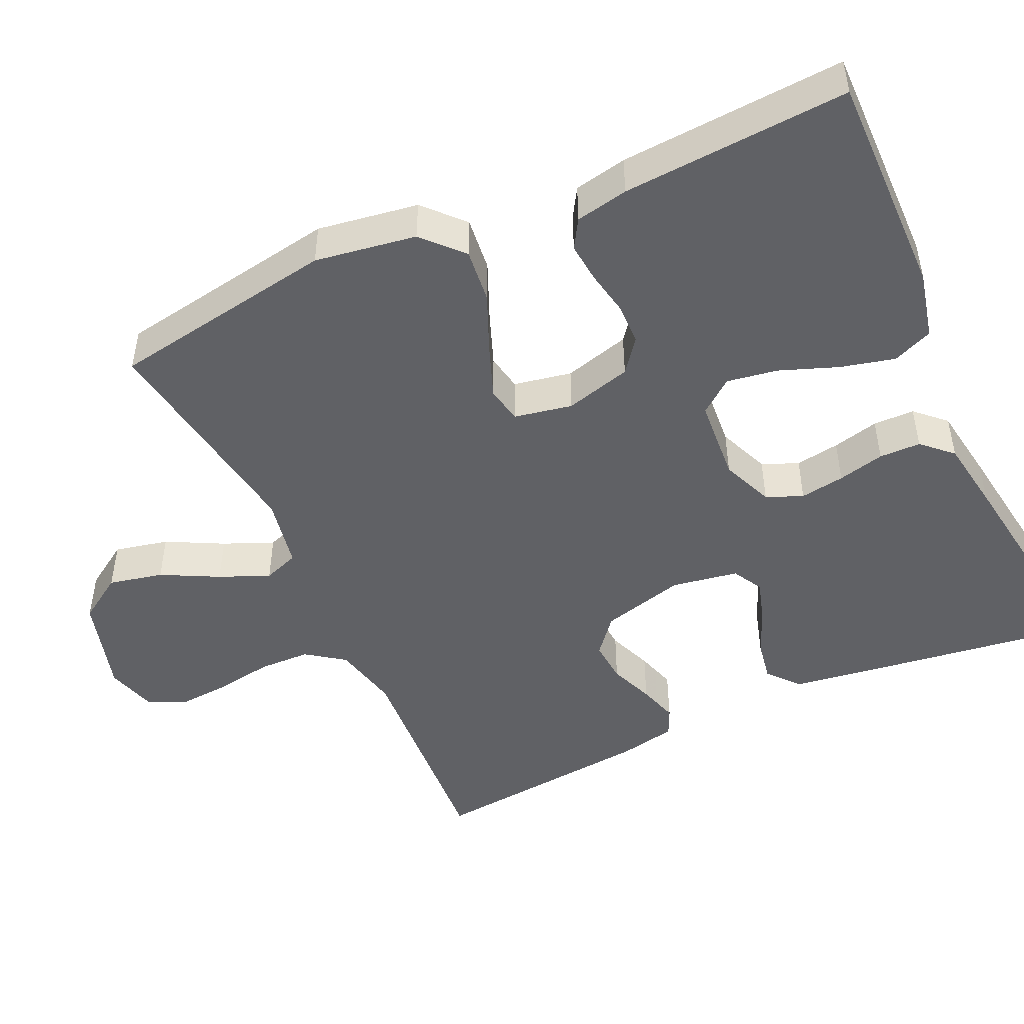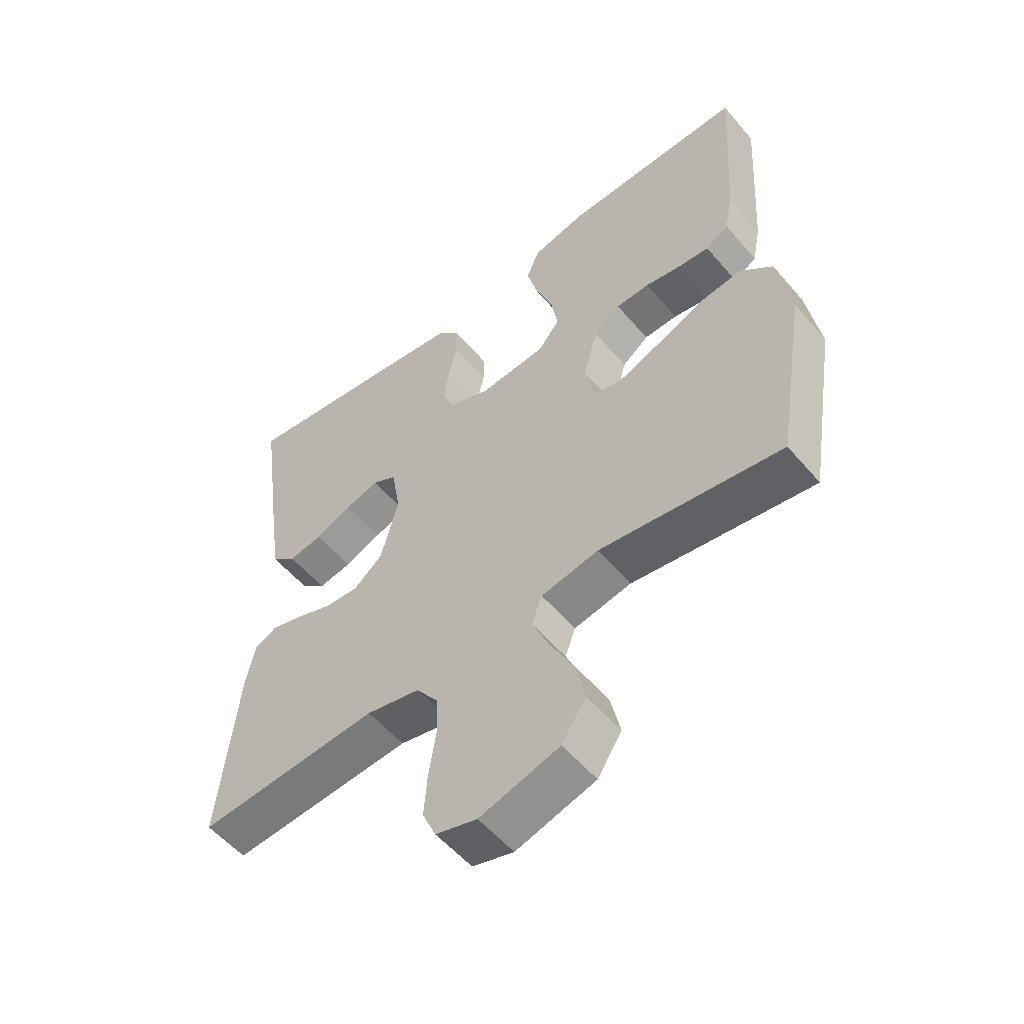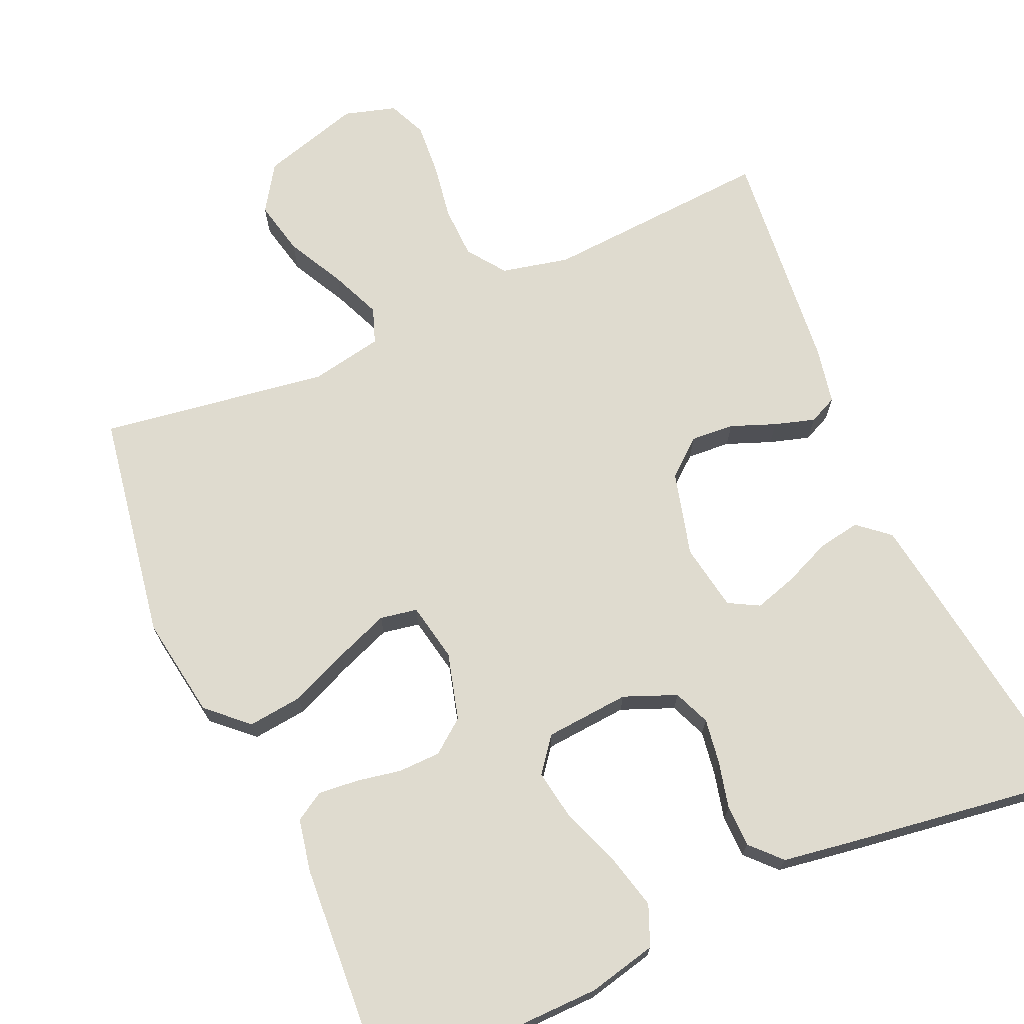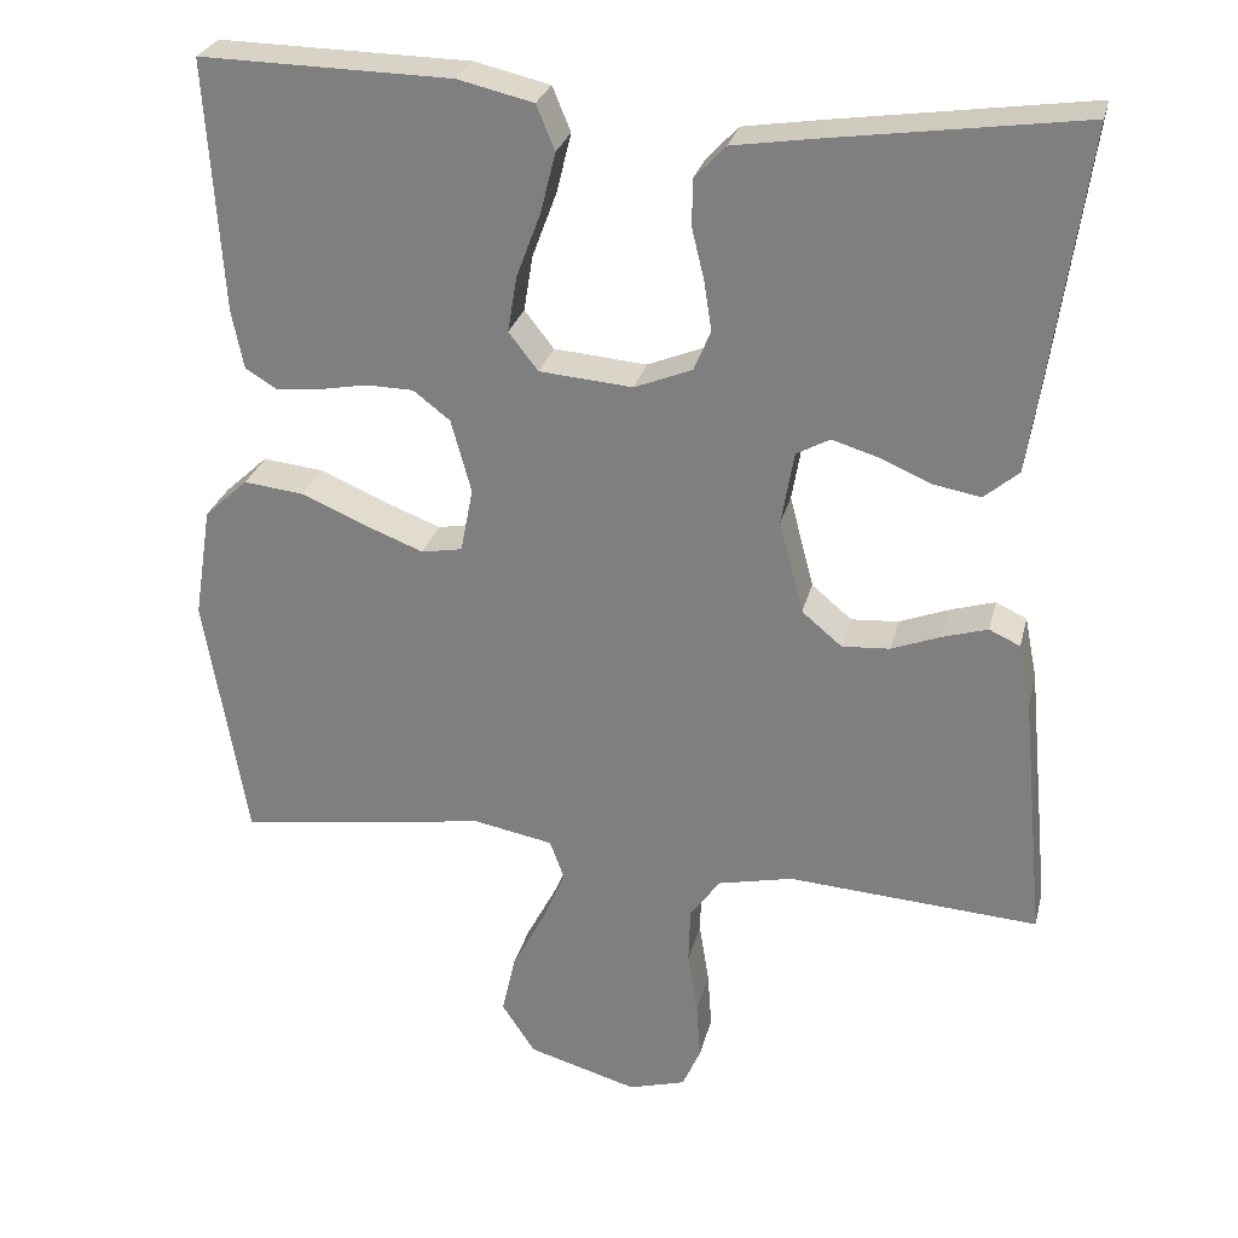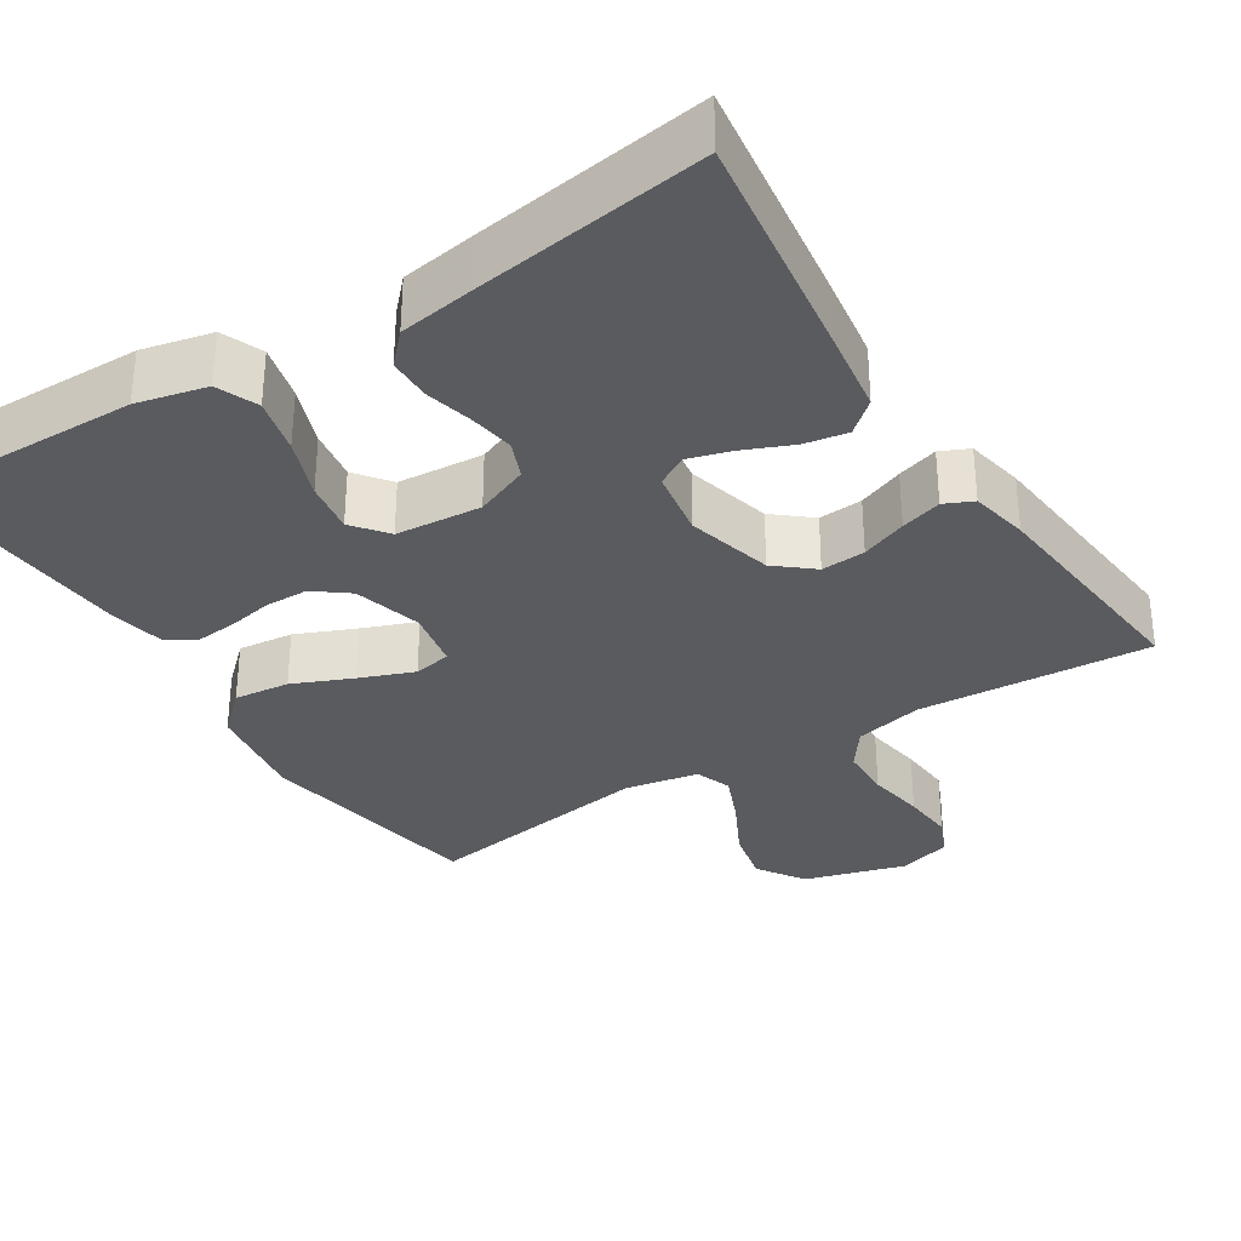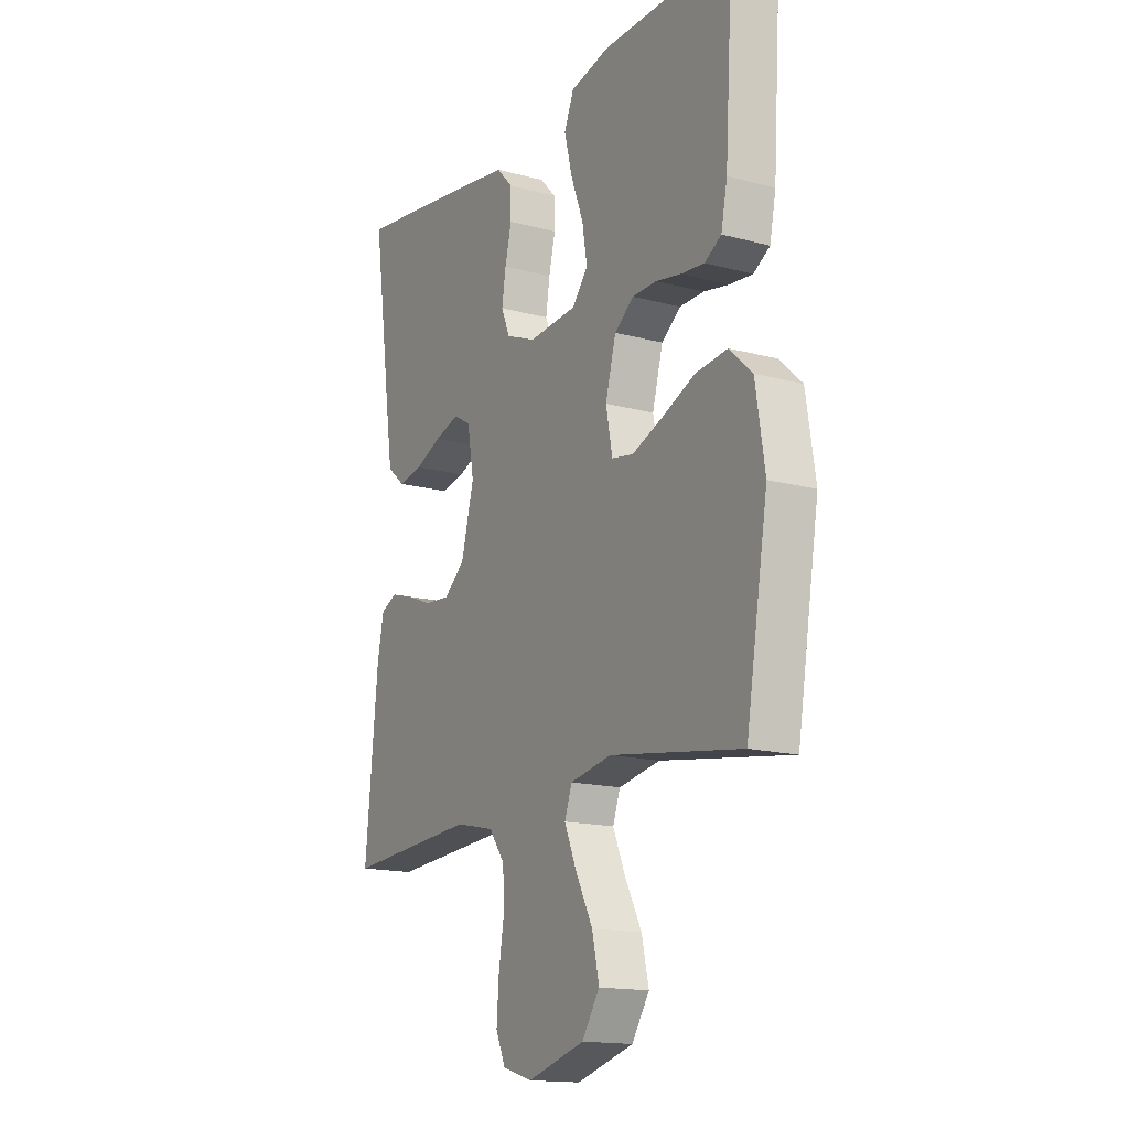
<metadata>
{"format":"obj","ext":"obj","renderer":"f3d","projection":"perspective","resolution":1024,"background":"white","views":[{"elev":-48.0,"azim":-65.2,"up":"+Y"},{"elev":-55.3,"azim":-140.3,"up":"+Z"},{"elev":70.4,"azim":-23.9,"up":"+Y"},{"elev":27.6,"azim":13.4,"up":"+Z"},{"elev":-32.7,"azim":32.4,"up":"+Y"},{"elev":-15.7,"azim":-119.5,"up":"+Z"}]}
</metadata>
<code>
v -0.5 0.07 0.5
v -0.2 0.07 0.495
v -0.11 0.07 0.474
v -0.088 0.07 0.421
v -0.106 0.07 0.349
v -0.135 0.07 0.272
v -0.146 0.07 0.205
v -0.111 0.07 0.16
v 0 0.07 0.151
v 0.069 0.07 0.179
v 0.089 0.07 0.227
v 0.08 0.07 0.286
v 0.065 0.07 0.348
v 0.066 0.07 0.403
v 0.103 0.07 0.442
v 0.2 0.07 0.457
v 0.5 0.07 0.5
v 0.458 0.07 0.2
v 0.442 0.07 0.092
v 0.401 0.07 0.057
v 0.345 0.07 0.067
v 0.284 0.07 0.093
v 0.228 0.07 0.11
v 0.188 0.07 0.088
v 0.173 0.07 0
v 0.202 0.07 -0.111
v 0.25 0.07 -0.151
v 0.307 0.07 -0.147
v 0.366 0.07 -0.124
v 0.419 0.07 -0.108
v 0.456 0.07 -0.125
v 0.471 0.07 -0.2
v 0.5 0.07 -0.5
v 0.2 0.07 -0.48
v 0.111 0.07 -0.5
v 0.075 0.07 -0.55
v 0.073 0.07 -0.618
v 0.085 0.07 -0.693
v 0.09 0.07 -0.762
v 0.068 0.07 -0.812
v 0 0.07 -0.832
v -0.131 0.07 -0.794
v -0.171 0.07 -0.733
v -0.155 0.07 -0.661
v -0.116 0.07 -0.586
v -0.088 0.07 -0.52
v -0.105 0.07 -0.473
v -0.2 0.07 -0.455
v -0.5 0.07 -0.5
v -0.55 0.07 -0.2
v -0.529 0.07 -0.066
v -0.477 0.07 -0.018
v -0.405 0.07 -0.026
v -0.328 0.07 -0.059
v -0.258 0.07 -0.086
v -0.209 0.07 -0.077
v -0.194 0.07 0
v -0.218 0.07 0.088
v -0.262 0.07 0.122
v -0.318 0.07 0.123
v -0.376 0.07 0.112
v -0.429 0.07 0.107
v -0.467 0.07 0.13
v -0.481 0.07 0.2
v -0.5 0 0.5
v -0.2 0 0.495
v -0.11 0 0.474
v -0.088 0 0.421
v -0.106 0 0.349
v -0.135 0 0.272
v -0.146 0 0.205
v -0.111 0 0.16
v 0 0 0.151
v 0.069 0 0.179
v 0.089 0 0.227
v 0.08 0 0.286
v 0.065 0 0.348
v 0.066 0 0.403
v 0.103 0 0.442
v 0.2 0 0.457
v 0.5 0 0.5
v 0.458 0 0.2
v 0.442 0 0.092
v 0.401 0 0.057
v 0.345 0 0.067
v 0.284 0 0.093
v 0.228 0 0.11
v 0.188 0 0.088
v 0.173 0 0
v 0.202 0 -0.111
v 0.25 0 -0.151
v 0.307 0 -0.147
v 0.366 0 -0.124
v 0.419 0 -0.108
v 0.456 0 -0.125
v 0.471 0 -0.2
v 0.5 0 -0.5
v 0.2 0 -0.48
v 0.111 0 -0.5
v 0.075 0 -0.55
v 0.073 0 -0.618
v 0.085 0 -0.693
v 0.09 0 -0.762
v 0.068 0 -0.812
v 0 0 -0.832
v -0.131 0 -0.794
v -0.171 0 -0.733
v -0.155 0 -0.661
v -0.116 0 -0.586
v -0.088 0 -0.52
v -0.105 0 -0.473
v -0.2 0 -0.455
v -0.5 0 -0.5
v -0.55 0 -0.2
v -0.529 0 -0.066
v -0.477 0 -0.018
v -0.405 0 -0.026
v -0.328 0 -0.059
v -0.258 0 -0.086
v -0.209 0 -0.077
v -0.194 0 0
v -0.218 0 0.088
v -0.262 0 0.122
v -0.318 0 0.123
v -0.376 0 0.112
v -0.429 0 0.107
v -0.467 0 0.13
v -0.481 0 0.2
f 60 61 62 63
f 59 60 63 64
f 51 52 53 54
f 51 54 55
f 48 49 50 51
f 47 48 51 55
f 42 43 44 45
f 42 45 46
f 41 42 46
f 40 41 46
f 37 38 39 40
f 37 40 46 47
f 31 32 33 34
f 31 34 35
f 28 29 30 31
f 28 31 35
f 27 28 35 36
f 19 20 21 22
f 19 22 23
f 18 19 23
f 17 18 23
f 16 17 23 24
f 12 13 14 15
f 11 12 15 16
f 10 11 16 24
f 3 4 5 6
f 3 6 7
f 2 3 7
f 59 64 1 2
f 58 59 2 7
f 57 58 7 8
f 56 57 8 9
f 37 47 55 56
f 36 37 56 9
f 26 27 36
f 25 26 36 9
f 9 10 24 25
f 127 126 125 124
f 128 127 124 123
f 118 117 116 115
f 119 118 115
f 115 114 113 112
f 119 115 112 111
f 109 108 107 106
f 110 109 106
f 110 106 105
f 110 105 104
f 104 103 102 101
f 111 110 104 101
f 98 97 96 95
f 99 98 95
f 95 94 93 92
f 99 95 92
f 100 99 92 91
f 86 85 84 83
f 87 86 83
f 87 83 82
f 87 82 81
f 88 87 81 80
f 79 78 77 76
f 80 79 76 75
f 88 80 75 74
f 70 69 68 67
f 71 70 67
f 71 67 66
f 66 65 128 123
f 71 66 123 122
f 72 71 122 121
f 73 72 121 120
f 120 119 111 101
f 73 120 101 100
f 100 91 90
f 73 100 90 89
f 89 88 74 73
f 1 65 66 2
f 2 66 67 3
f 3 67 68 4
f 4 68 69 5
f 5 69 70 6
f 6 70 71 7
f 7 71 72 8
f 8 72 73 9
f 9 73 74 10
f 10 74 75 11
f 11 75 76 12
f 12 76 77 13
f 13 77 78 14
f 14 78 79 15
f 15 79 80 16
f 16 80 81 17
f 17 81 82 18
f 18 82 83 19
f 19 83 84 20
f 20 84 85 21
f 21 85 86 22
f 22 86 87 23
f 23 87 88 24
f 24 88 89 25
f 25 89 90 26
f 26 90 91 27
f 27 91 92 28
f 28 92 93 29
f 29 93 94 30
f 30 94 95 31
f 31 95 96 32
f 32 96 97 33
f 33 97 98 34
f 34 98 99 35
f 35 99 100 36
f 36 100 101 37
f 37 101 102 38
f 38 102 103 39
f 39 103 104 40
f 40 104 105 41
f 41 105 106 42
f 42 106 107 43
f 43 107 108 44
f 44 108 109 45
f 45 109 110 46
f 46 110 111 47
f 47 111 112 48
f 48 112 113 49
f 49 113 114 50
f 50 114 115 51
f 51 115 116 52
f 52 116 117 53
f 53 117 118 54
f 54 118 119 55
f 55 119 120 56
f 56 120 121 57
f 57 121 122 58
f 58 122 123 59
f 59 123 124 60
f 60 124 125 61
f 61 125 126 62
f 62 126 127 63
f 63 127 128 64
f 64 128 65 1

</code>
